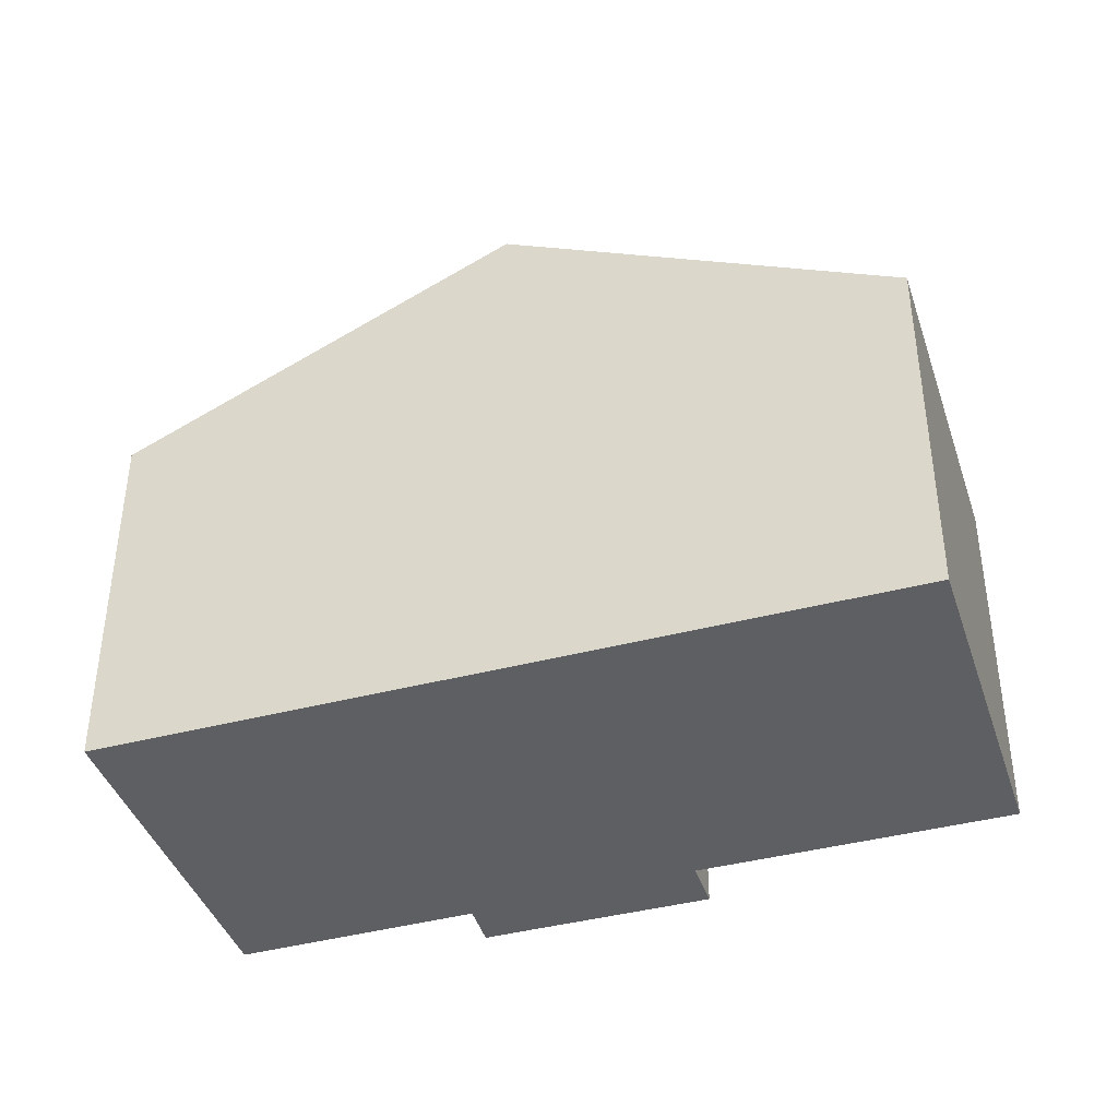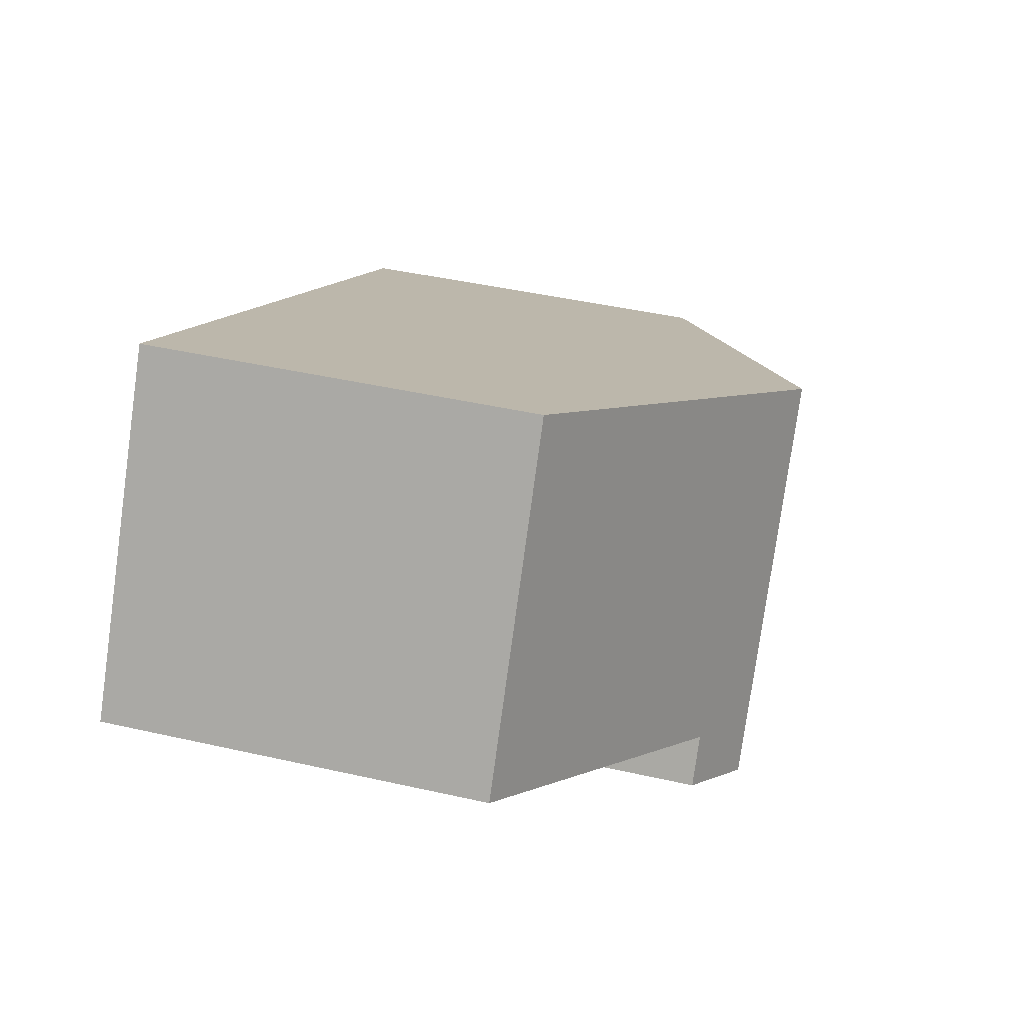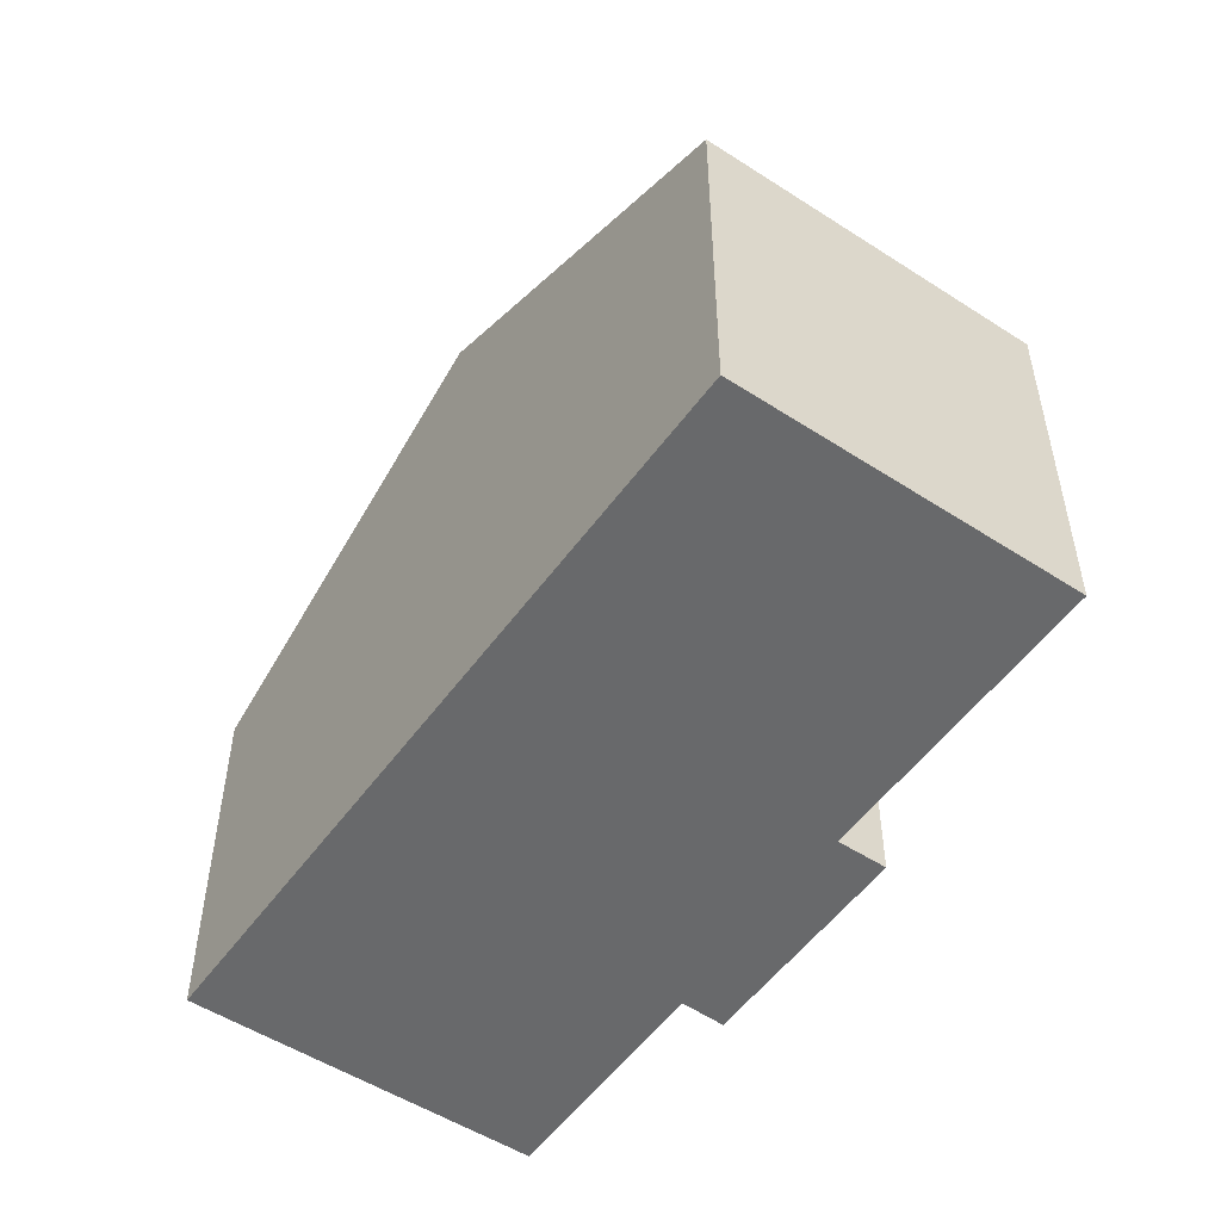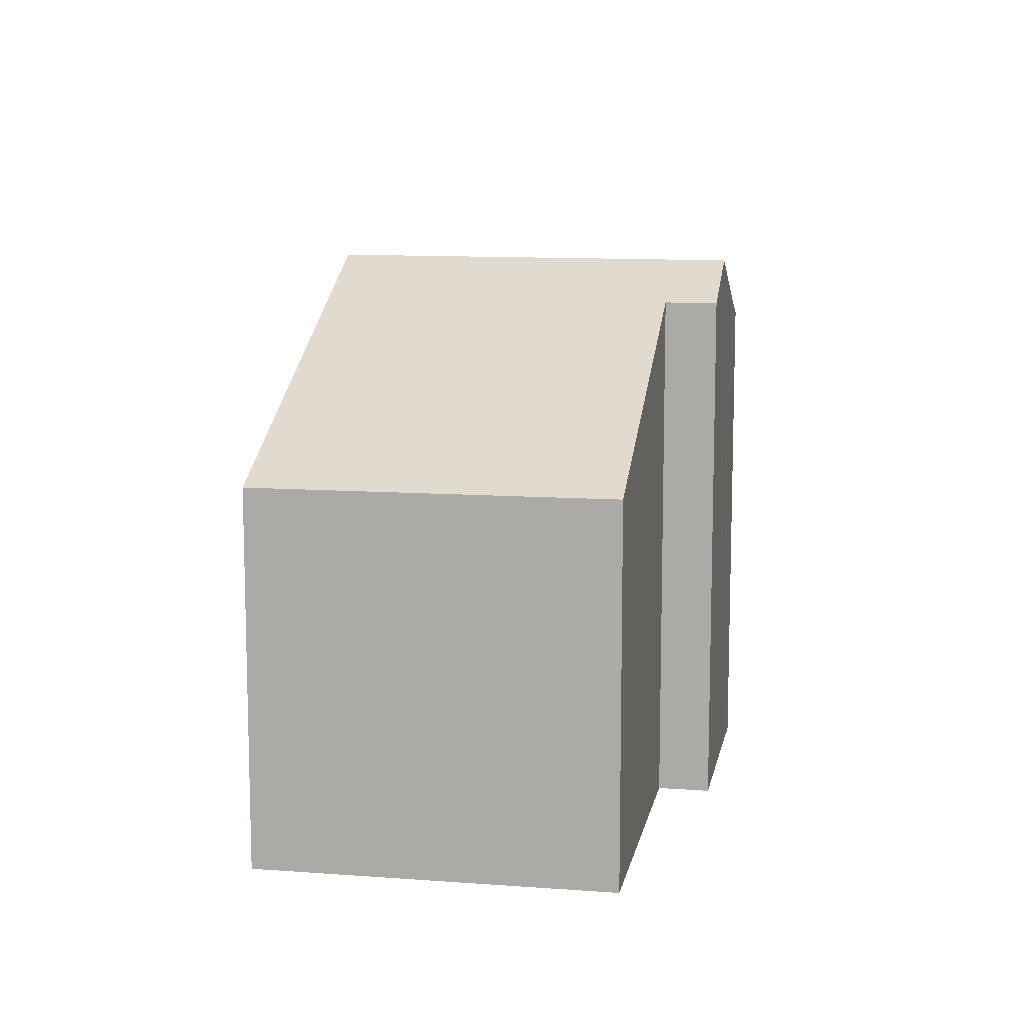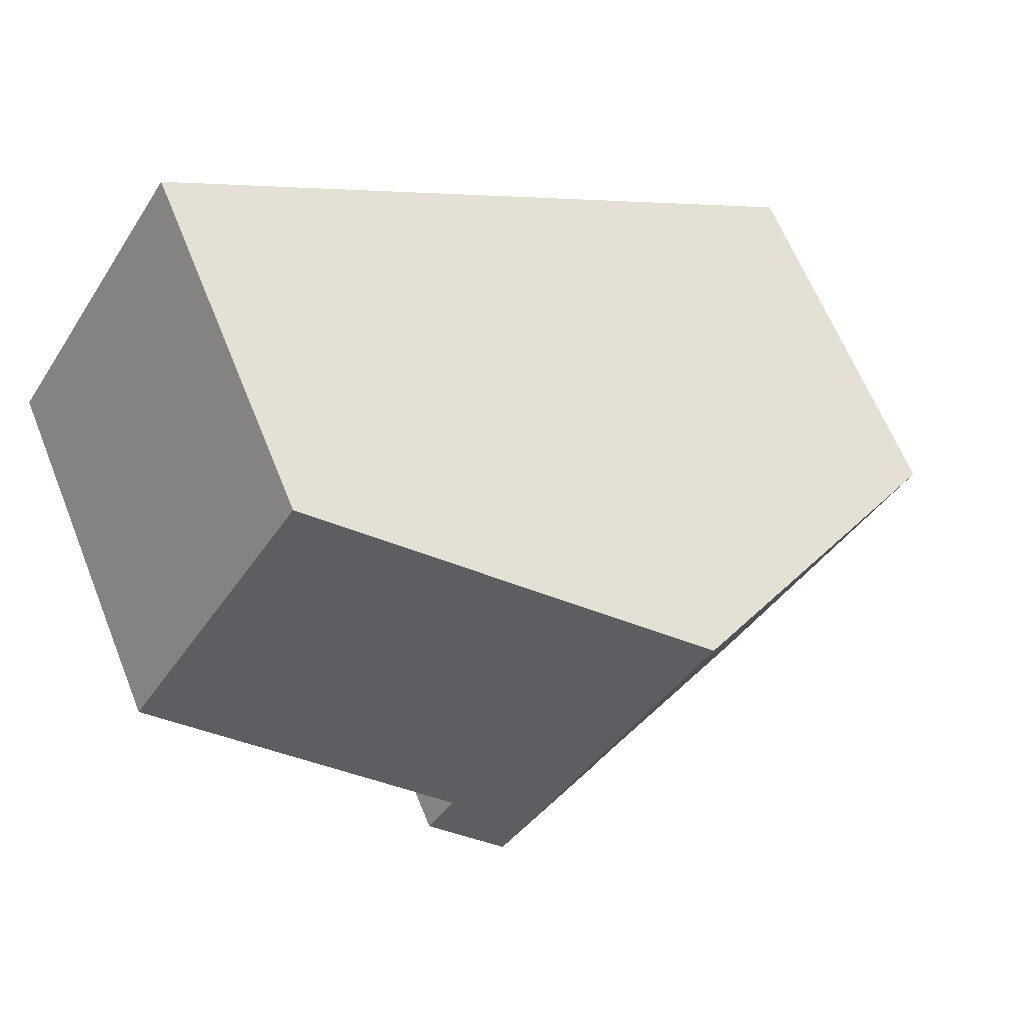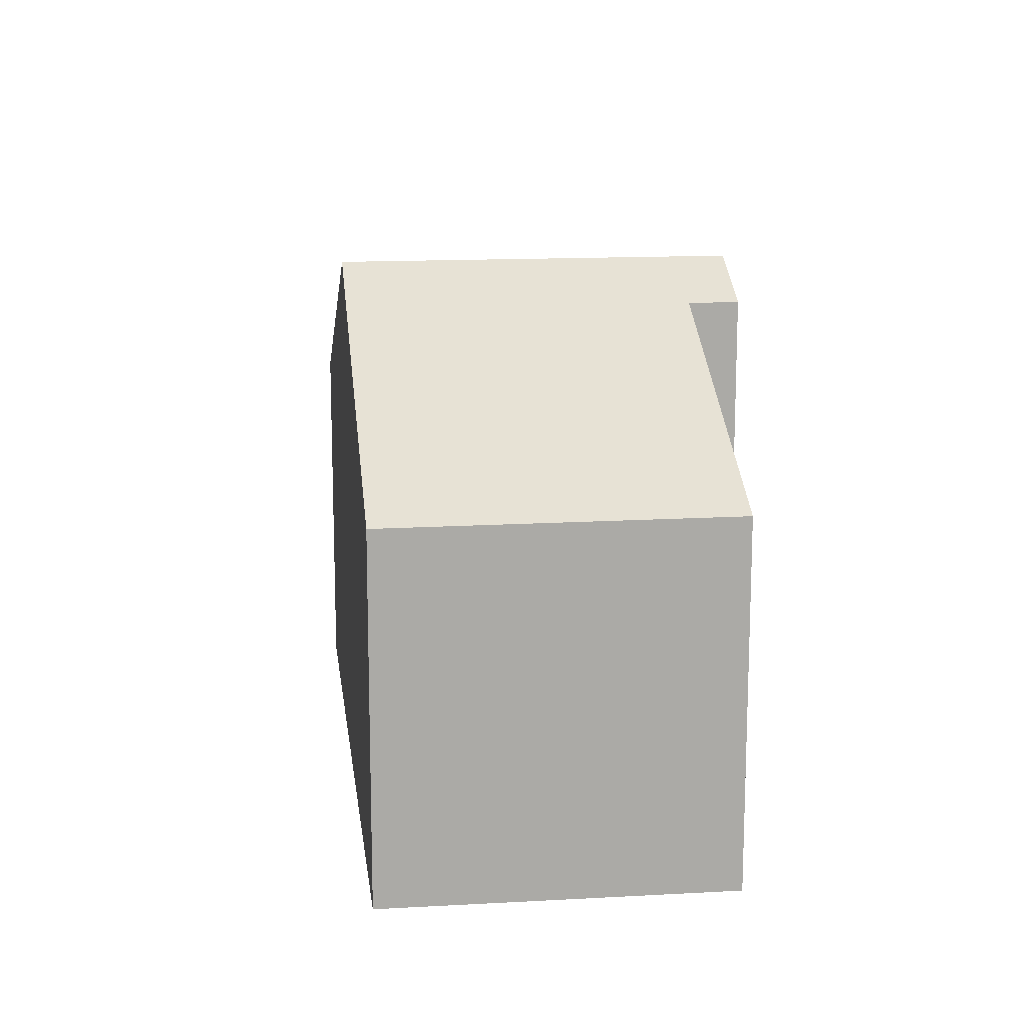
<metadata>
{"format":"obj","ext":"obj","renderer":"f3d","projection":"perspective","resolution":1024,"background":"white","views":[{"elev":-41.1,"azim":-14.2,"up":"+Y"},{"elev":43.7,"azim":105.0,"up":"+Z"},{"elev":-52.6,"azim":23.2,"up":"+Y"},{"elev":11.1,"azim":68.6,"up":"+Y"},{"elev":63.7,"azim":158.1,"up":"+Z"},{"elev":14.7,"azim":51.3,"up":"+Y"}]}
</metadata>
<code>
v  10.43 10.47 -2.55
v  11.2 9.767 -0.92
v  11.72 9.77 -1.753
v  6.35 10.47 3.945
v  12.72 6.999 7.904
v  16.25 7.015 2.22
v  0.877 7.01 -1.399
v  7.554 9.153 -3.313
v  3.644 7.011 -5.796
v  0 7.011 4.293e-16
v  8.511 9.421 -3.745
v  7.994 9.138 -4.074
v  3.644 3.549e-16 -5.796
v  0 0 0
v  0.877 8.566e-17 -1.399
v  7.554 2.029e-16 -3.313
v  7.994 2.495e-16 -4.074
v  6.35 -2.416e-16 3.945
v  12.72 -4.84e-16 7.904
v  16.25 -1.359e-16 2.22
v  11.72 1.073e-16 -1.753
v  11.2 5.633e-17 -0.92
v  10.43 1.561e-16 -2.55
v  8.511 2.293e-16 -3.745
g defaultobject
f 1 2 3
f 2 1 4
f 2 4 5
f 5 6 2
f 7 8 9
f 8 7 10
f 8 11 12
f 11 8 1
f 1 8 10
f 1 10 4
f 13 7 9
f 7 13 10
f 10 13 14
f 14 13 15
f 12 16 8
f 16 12 17
f 14 4 10
f 4 14 5
f 5 14 18
f 5 18 19
f 5 20 6
f 20 5 19
f 2 21 3
f 21 2 22
f 6 22 2
f 22 6 20
f 3 11 1
f 11 3 21
f 11 21 12
f 12 21 23
f 12 23 24
f 12 24 17
f 16 9 8
f 9 16 13
f 19 22 20
f 22 19 18
f 22 18 23
f 23 18 24
f 24 18 17
f 17 18 16
f 16 18 13
f 13 18 14
f 13 14 15
f 23 21 22

</code>
